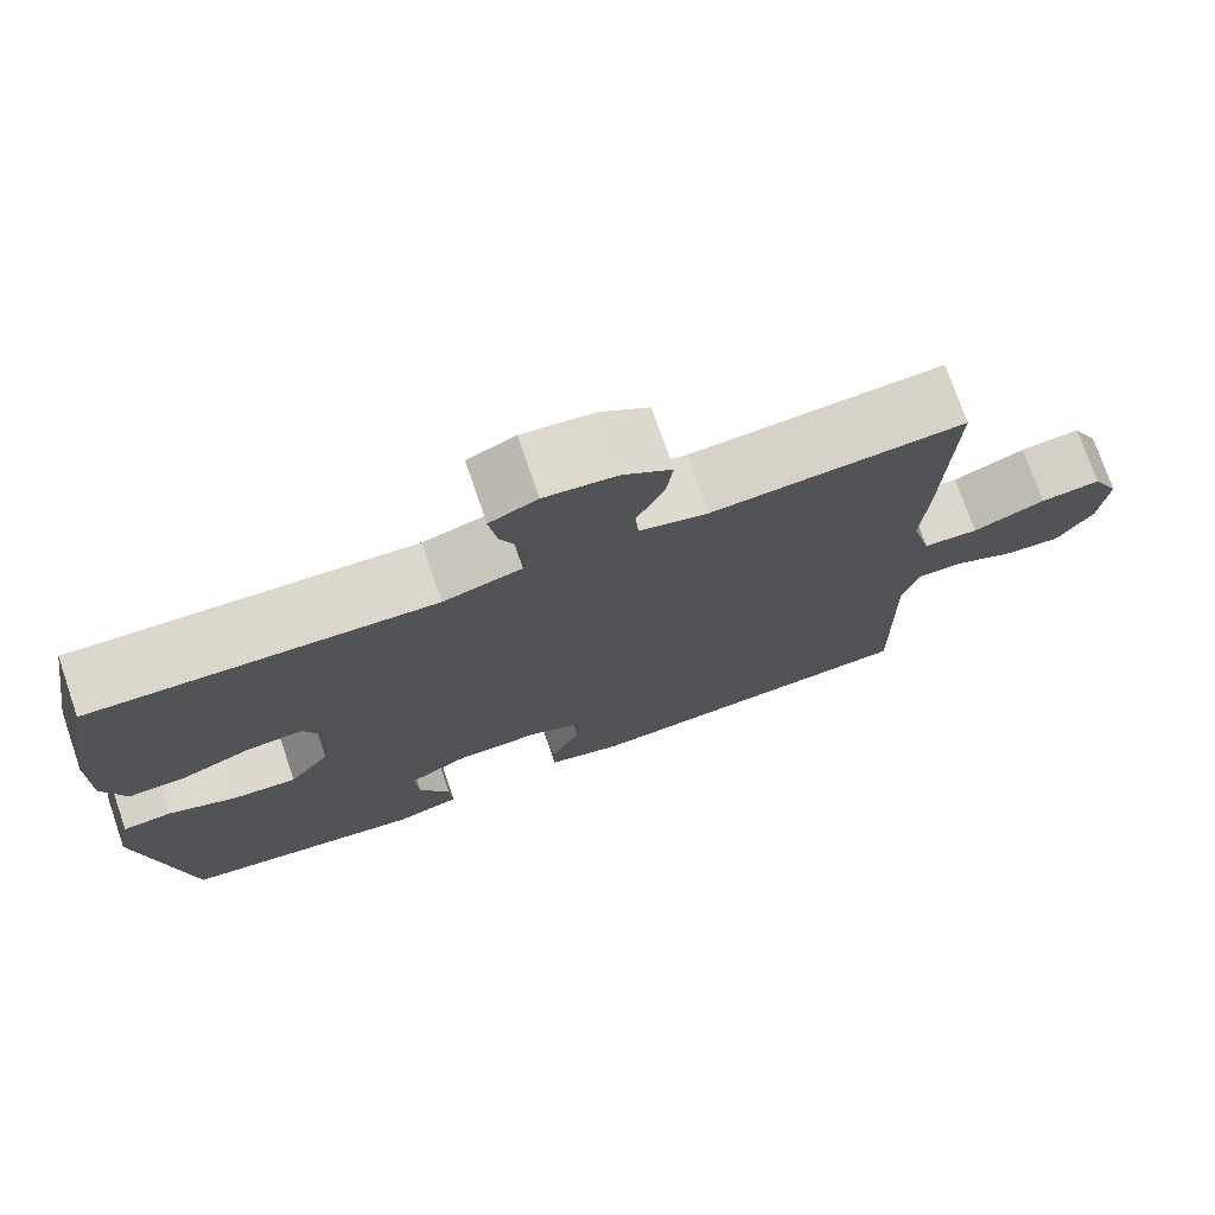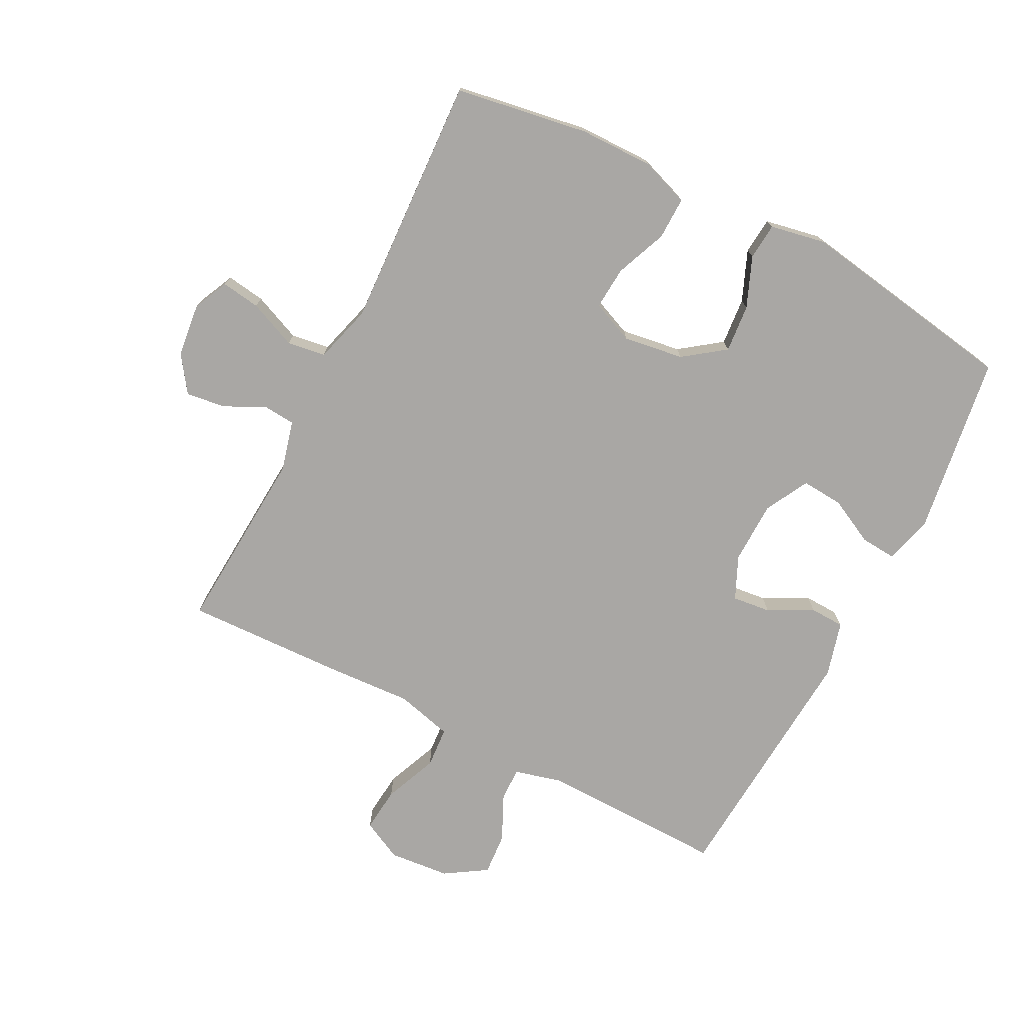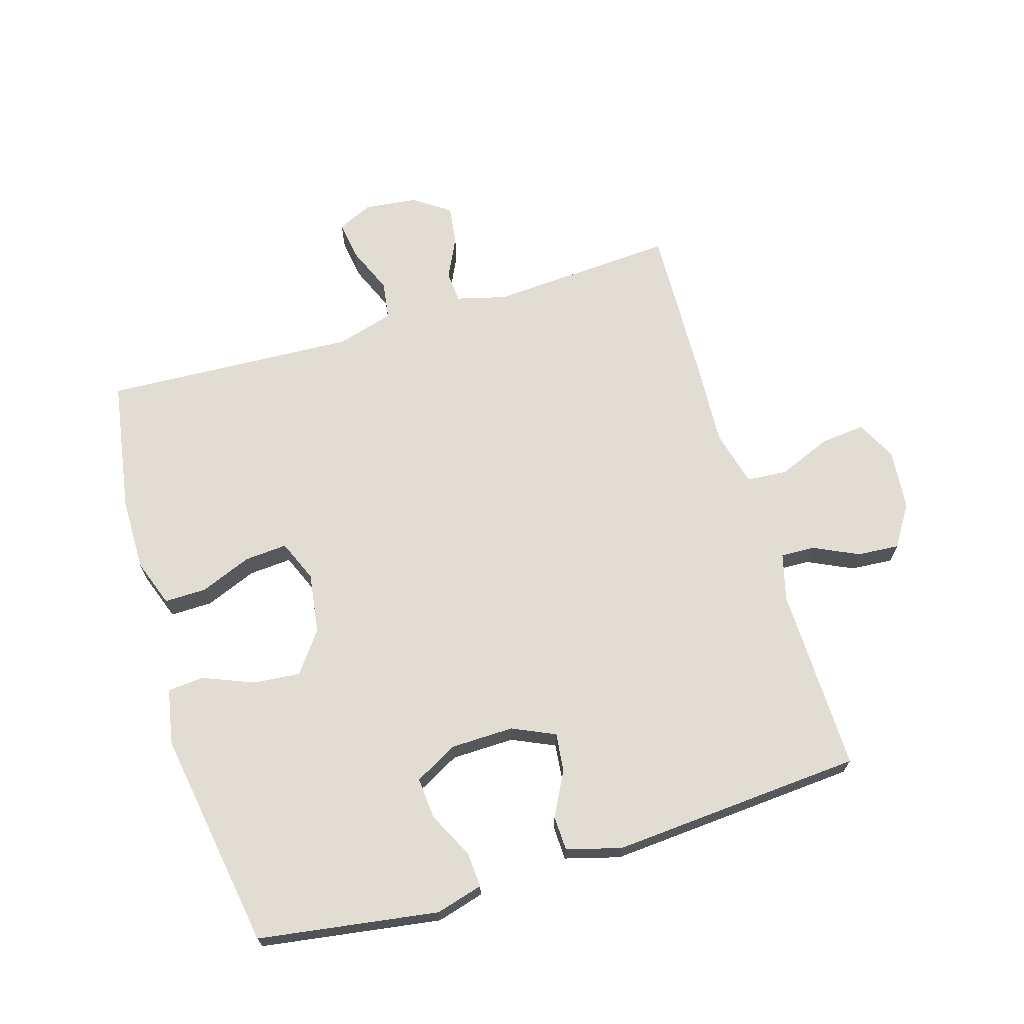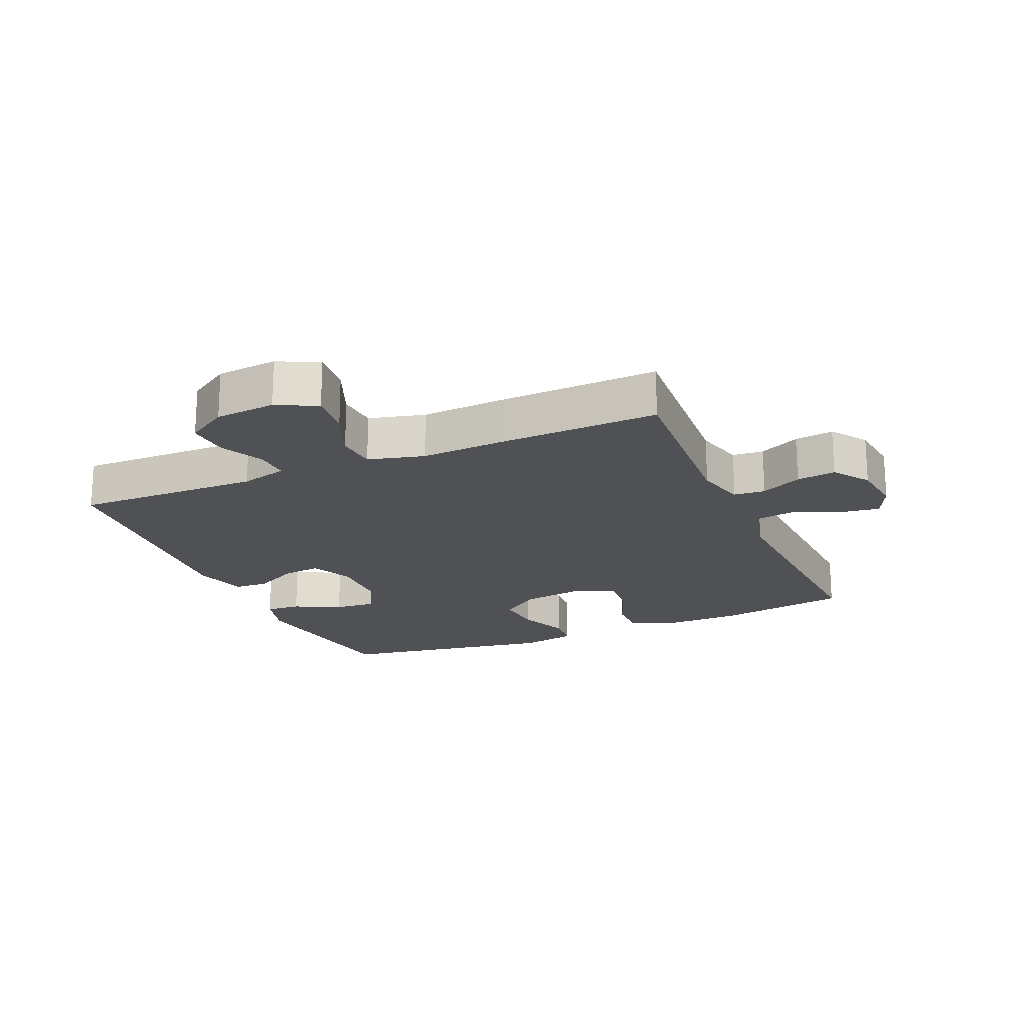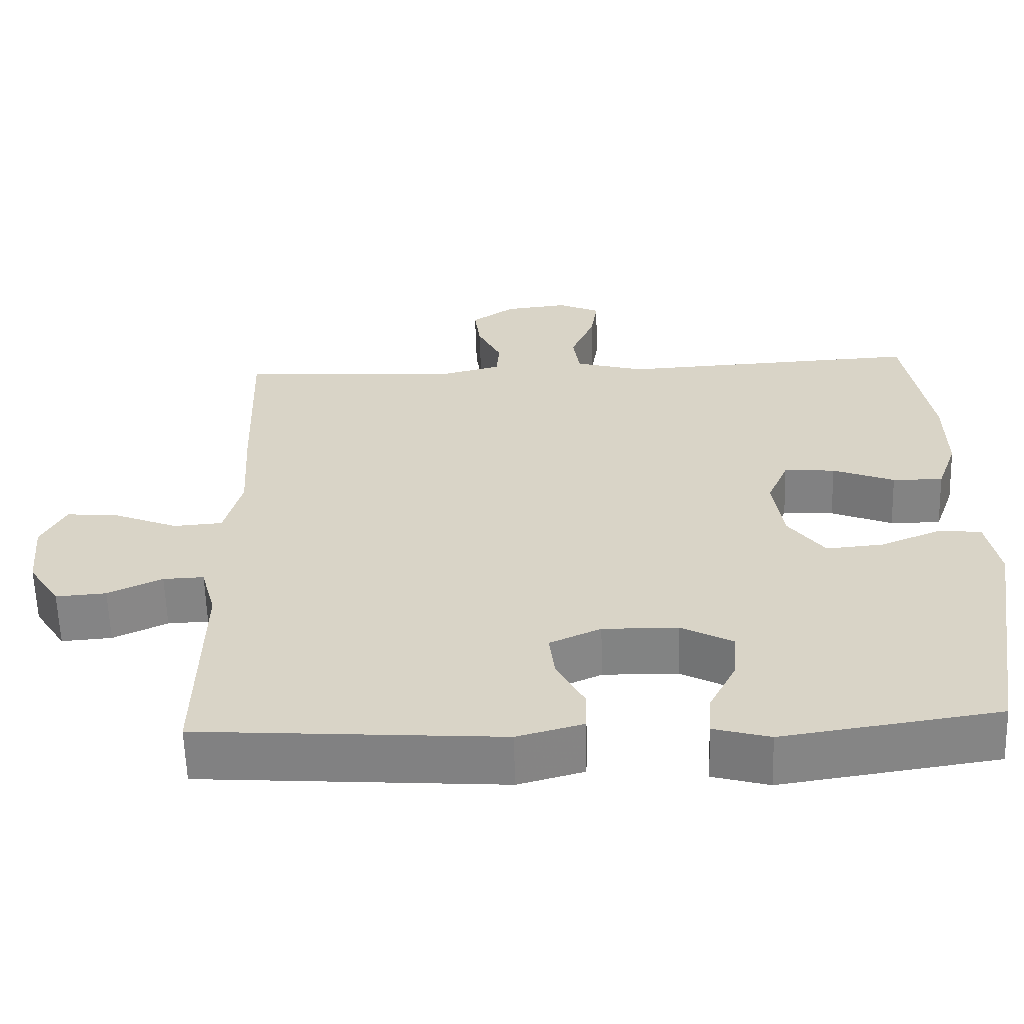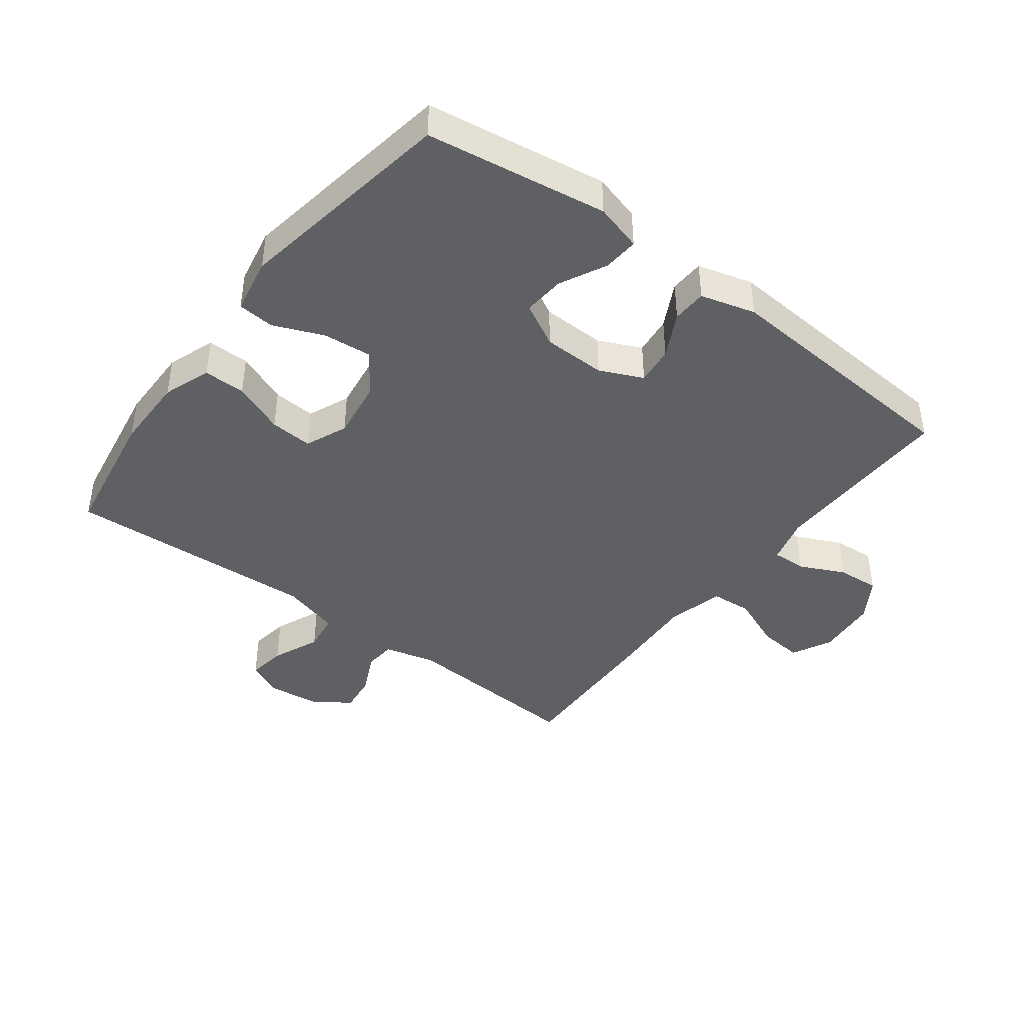
<metadata>
{"format":"obj","ext":"obj","renderer":"f3d","projection":"perspective","resolution":1024,"background":"white","views":[{"elev":74.9,"azim":161.0,"up":"+Z"},{"elev":-74.7,"azim":62.7,"up":"+Y"},{"elev":68.3,"azim":163.2,"up":"+Y"},{"elev":-19.7,"azim":-66.7,"up":"+Y"},{"elev":-61.1,"azim":1.7,"up":"+Z"},{"elev":-42.2,"azim":142.8,"up":"+Y"}]}
</metadata>
<code>
v 0.5 0.07 -0.5
v 0.213 0.07 -0.543
v 0.138 0.07 -0.522
v 0.142 0.07 -0.466
v 0.179 0.07 -0.392
v 0.184 0.07 -0.326
v 0.115 0.07 -0.289
v 0.015 0.07 -0.287
v -0.053 0.07 -0.318
v -0.046 0.07 -0.379
v -0.009 0.07 -0.45
v -0.011 0.07 -0.505
v -0.098 0.07 -0.529
v -0.5 0.07 -0.5
v -0.495 0.07 -0.204
v -0.515 0.07 -0.129
v -0.569 0.07 -0.131
v -0.641 0.07 -0.165
v -0.708 0.07 -0.17
v -0.75 0.07 -0.104
v -0.759 0.07 -0.007
v -0.727 0.07 0.057
v -0.656 0.07 0.05
v -0.571 0.07 0.015
v -0.506 0.07 0.02
v -0.483 0.07 0.11
v -0.491 0.07 0.248
v -0.5 0.07 0.5
v -0.204 0.07 0.481
v -0.124 0.07 0.502
v -0.12 0.07 0.552
v -0.152 0.07 0.618
v -0.16 0.07 0.68
v -0.103 0.07 0.72
v -0.018 0.07 0.73
v 0.038 0.07 0.704
v 0.029 0.07 0.642
v -0.003 0.07 0.566
v 0.006 0.07 0.505
v 0.098 0.07 0.479
v 0.5 0.07 0.5
v 0.535 0.07 0.288
v 0.536 0.07 0.17
v 0.509 0.07 0.094
v 0.442 0.07 0.095
v 0.36 0.07 0.128
v 0.292 0.07 0.133
v 0.264 0.07 0.066
v 0.278 0.07 -0.03
v 0.326 0.07 -0.095
v 0.402 0.07 -0.088
v 0.482 0.07 -0.055
v 0.54 0.07 -0.06
v 0.557 0.07 -0.149
v 0.5 0 -0.5
v 0.213 0 -0.543
v 0.138 0 -0.522
v 0.142 0 -0.466
v 0.179 0 -0.392
v 0.184 0 -0.326
v 0.115 0 -0.289
v 0.015 0 -0.287
v -0.053 0 -0.318
v -0.046 0 -0.379
v -0.009 0 -0.45
v -0.011 0 -0.505
v -0.098 0 -0.529
v -0.5 0 -0.5
v -0.495 0 -0.204
v -0.515 0 -0.129
v -0.569 0 -0.131
v -0.641 0 -0.165
v -0.708 0 -0.17
v -0.75 0 -0.104
v -0.759 0 -0.007
v -0.727 0 0.057
v -0.656 0 0.05
v -0.571 0 0.015
v -0.506 0 0.02
v -0.483 0 0.11
v -0.491 0 0.248
v -0.5 0 0.5
v -0.204 0 0.481
v -0.124 0 0.502
v -0.12 0 0.552
v -0.152 0 0.618
v -0.16 0 0.68
v -0.103 0 0.72
v -0.018 0 0.73
v 0.038 0 0.704
v 0.029 0 0.642
v -0.003 0 0.566
v 0.006 0 0.505
v 0.098 0 0.479
v 0.5 0 0.5
v 0.535 0 0.288
v 0.536 0 0.17
v 0.509 0 0.094
v 0.442 0 0.095
v 0.36 0 0.128
v 0.292 0 0.133
v 0.264 0 0.066
v 0.278 0 -0.03
v 0.326 0 -0.095
v 0.402 0 -0.088
v 0.482 0 -0.055
v 0.54 0 -0.06
v 0.557 0 -0.149
f 3 4 5
f 2 3 5
f 1 2 5
f 54 1 5
f 53 54 5
f 52 53 5
f 51 52 5
f 50 51 5 6
f 49 50 6 7
f 48 49 7 8
f 47 48 8 9
f 44 45 46
f 43 44 46
f 42 43 46
f 41 42 46
f 40 41 46
f 39 40 46 47
f 36 37 38
f 35 36 38
f 34 35 38
f 33 34 38
f 32 33 38
f 31 32 38
f 30 31 38 39
f 39 47 9
f 30 39 9
f 29 30 9
f 29 9 10
f 28 29 10
f 27 28 10
f 26 27 10
f 22 23 24
f 21 22 24
f 20 21 24
f 19 20 24
f 18 19 24
f 17 18 24
f 16 17 24 25
f 11 12 13
f 10 11 13
f 26 10 13
f 25 26 13
f 16 25 13
f 15 16 13
f 13 14 15
f 59 58 57
f 59 57 56
f 59 56 55
f 59 55 108
f 59 108 107
f 59 107 106
f 59 106 105
f 60 59 105 104
f 61 60 104 103
f 62 61 103 102
f 63 62 102 101
f 100 99 98
f 100 98 97
f 100 97 96
f 100 96 95
f 100 95 94
f 101 100 94 93
f 92 91 90
f 92 90 89
f 92 89 88
f 92 88 87
f 92 87 86
f 92 86 85
f 93 92 85 84
f 63 101 93
f 63 93 84
f 63 84 83
f 64 63 83
f 64 83 82
f 64 82 81
f 64 81 80
f 78 77 76
f 78 76 75
f 78 75 74
f 78 74 73
f 78 73 72
f 78 72 71
f 79 78 71 70
f 67 66 65
f 67 65 64
f 67 64 80
f 67 80 79
f 67 79 70
f 67 70 69
f 69 68 67
f 1 55 56 2
f 2 56 57 3
f 3 57 58 4
f 4 58 59 5
f 5 59 60 6
f 6 60 61 7
f 7 61 62 8
f 8 62 63 9
f 9 63 64 10
f 10 64 65 11
f 11 65 66 12
f 12 66 67 13
f 13 67 68 14
f 14 68 69 15
f 15 69 70 16
f 16 70 71 17
f 17 71 72 18
f 18 72 73 19
f 19 73 74 20
f 20 74 75 21
f 21 75 76 22
f 22 76 77 23
f 23 77 78 24
f 24 78 79 25
f 25 79 80 26
f 26 80 81 27
f 27 81 82 28
f 28 82 83 29
f 29 83 84 30
f 30 84 85 31
f 31 85 86 32
f 32 86 87 33
f 33 87 88 34
f 34 88 89 35
f 35 89 90 36
f 36 90 91 37
f 37 91 92 38
f 38 92 93 39
f 39 93 94 40
f 40 94 95 41
f 41 95 96 42
f 42 96 97 43
f 43 97 98 44
f 44 98 99 45
f 45 99 100 46
f 46 100 101 47
f 47 101 102 48
f 48 102 103 49
f 49 103 104 50
f 50 104 105 51
f 51 105 106 52
f 52 106 107 53
f 53 107 108 54
f 54 108 55 1

</code>
